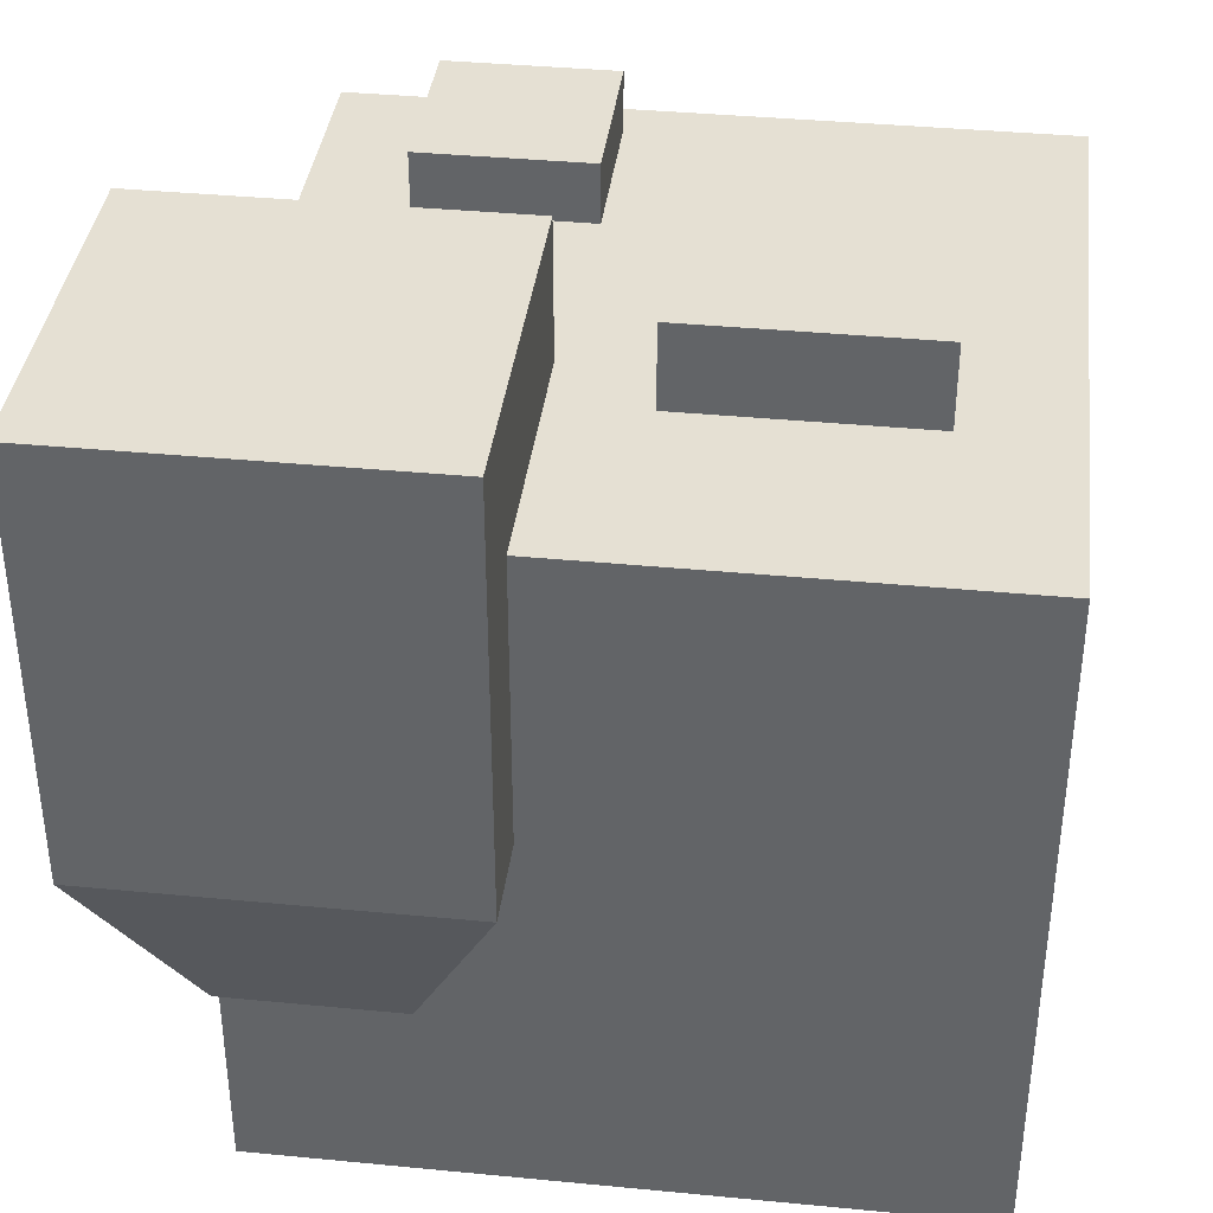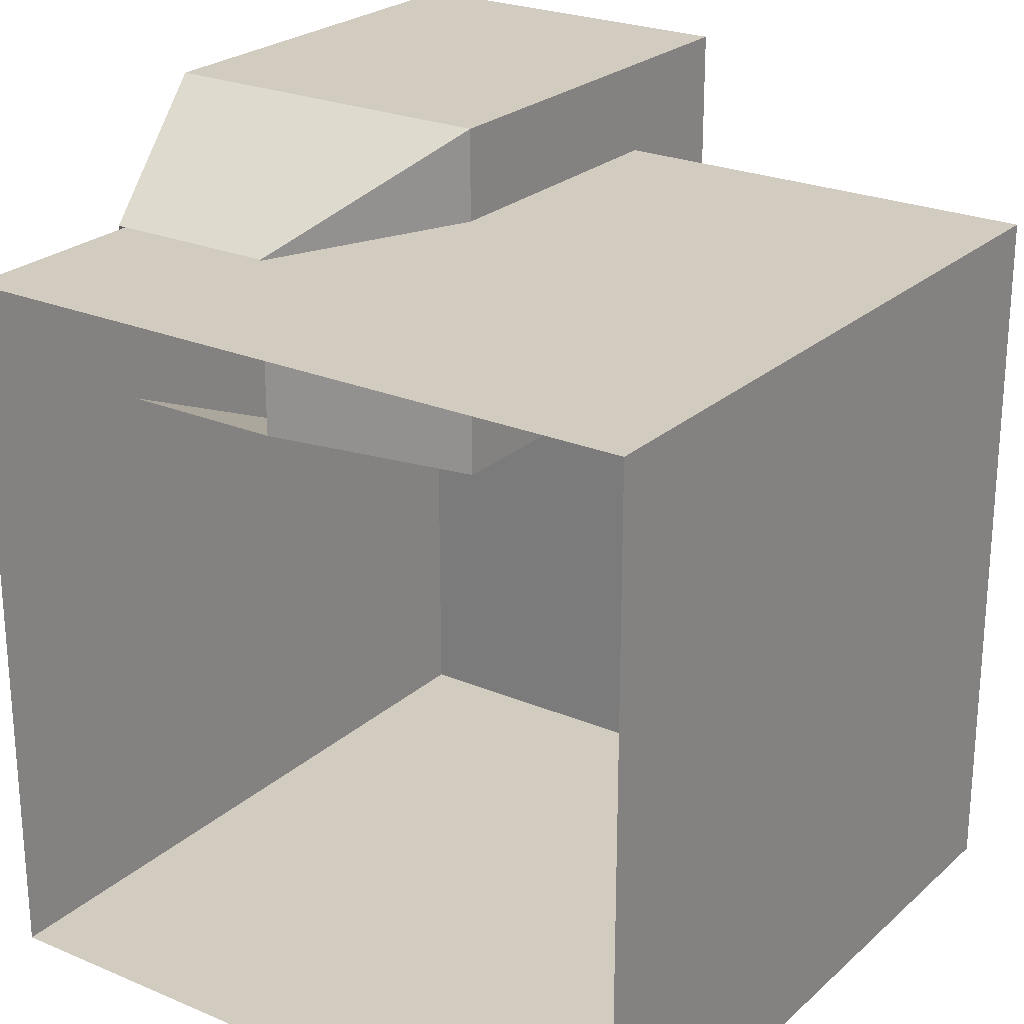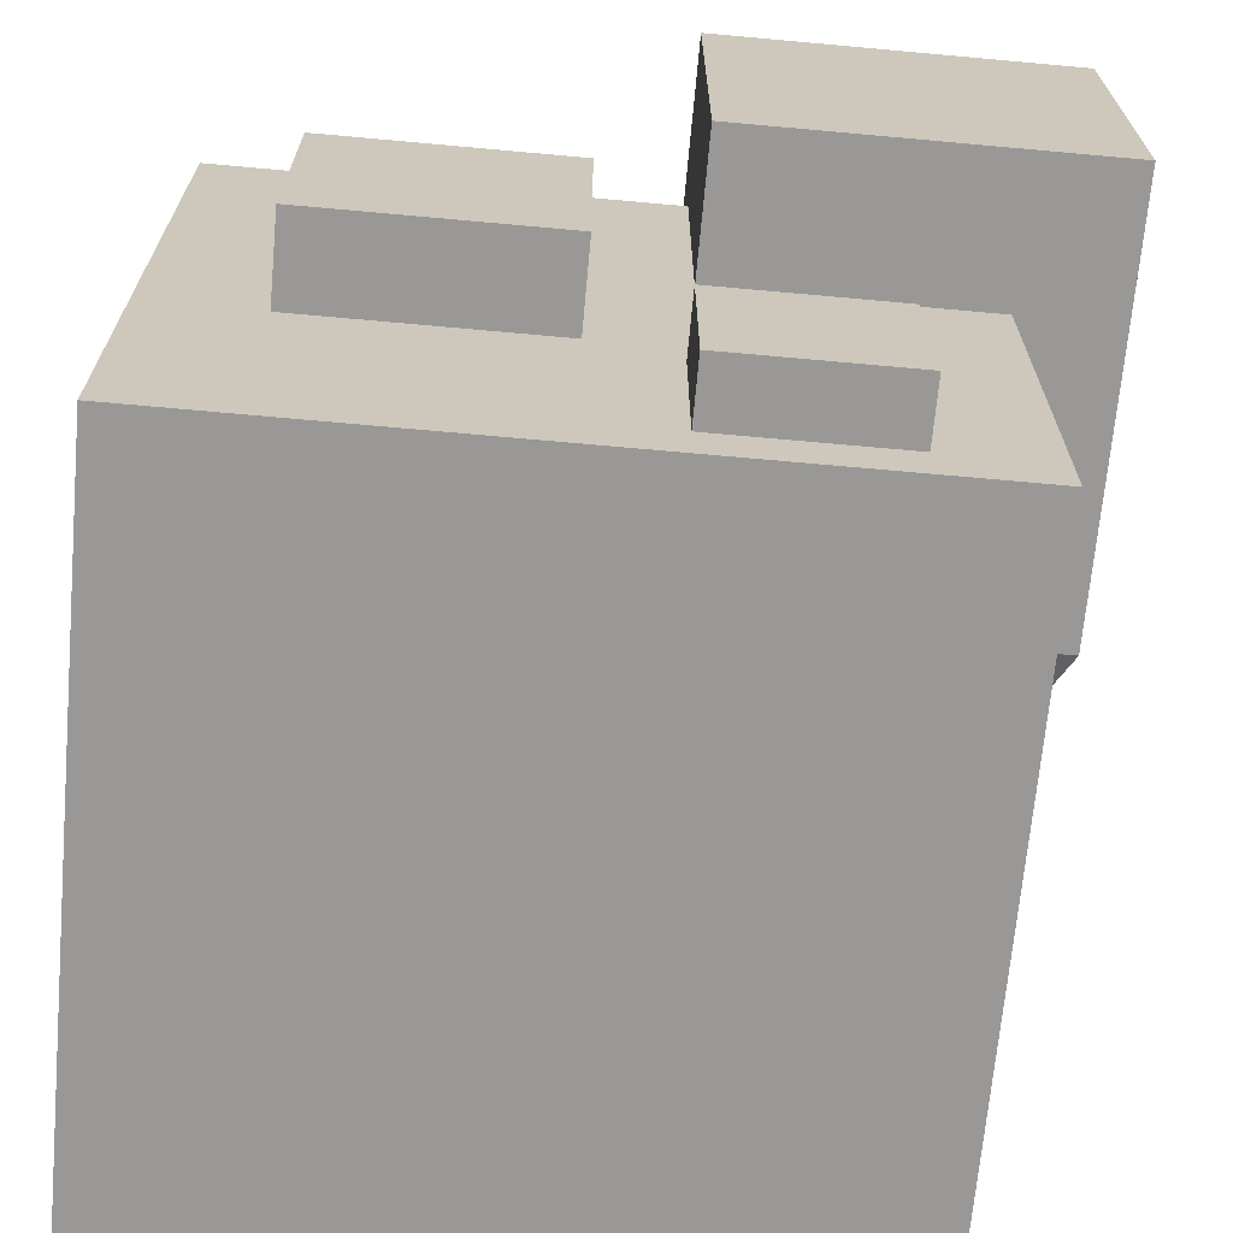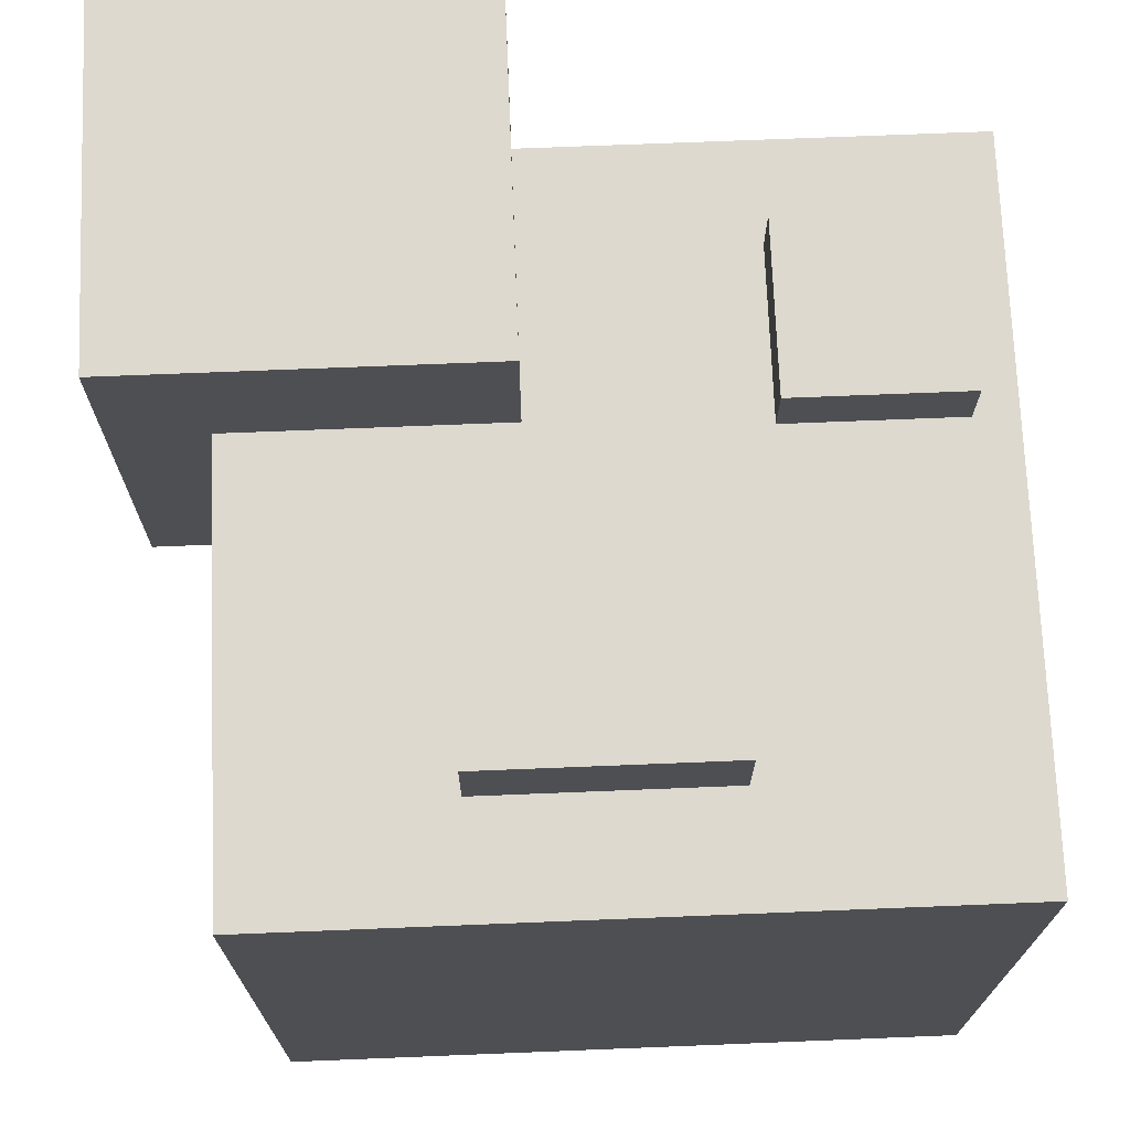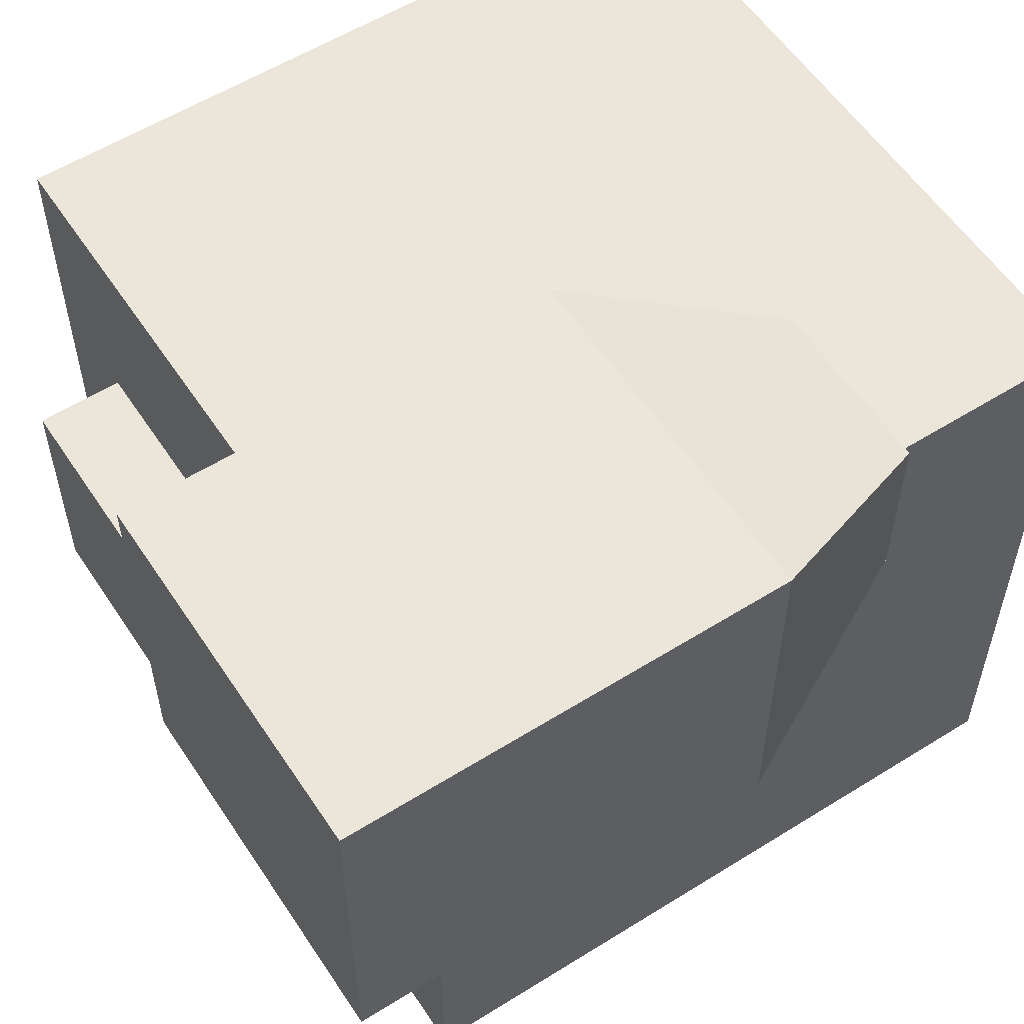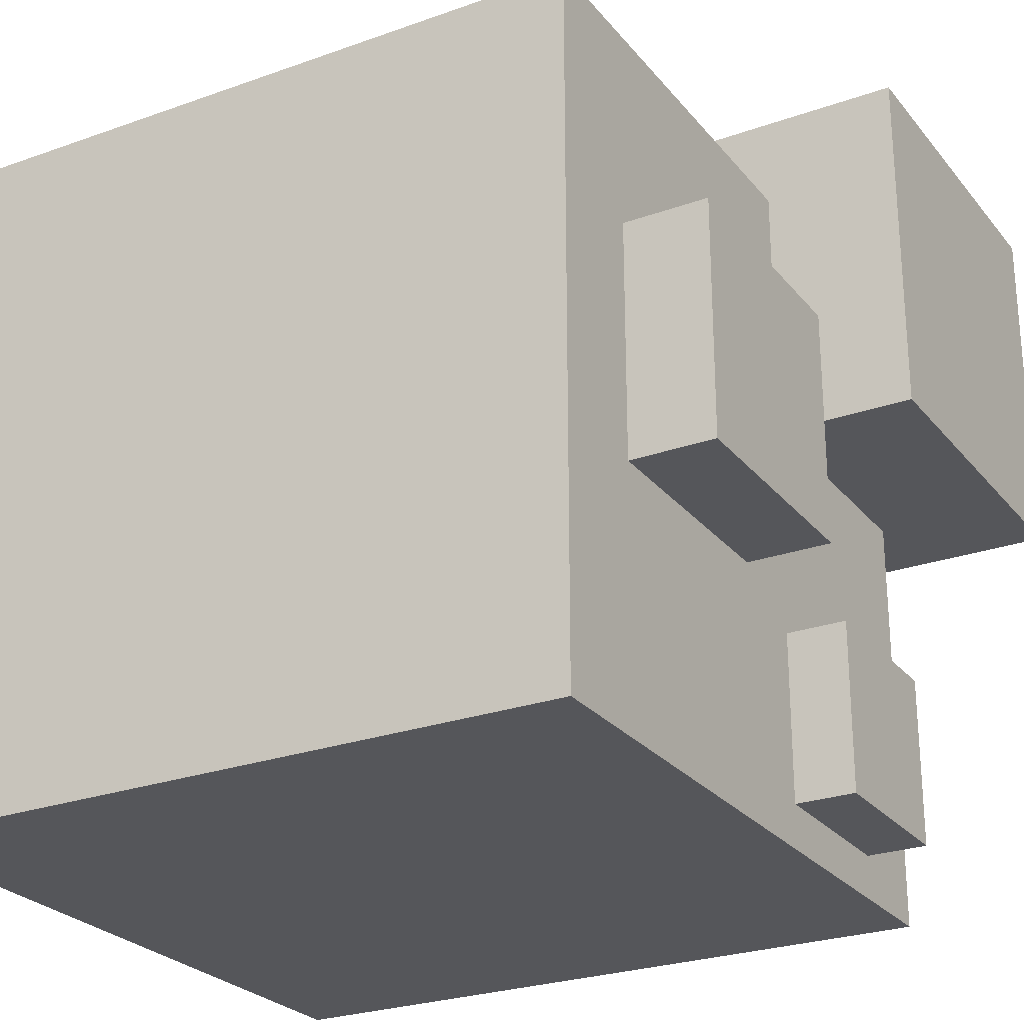
<metadata>
{"format":"obj","ext":"obj","renderer":"f3d","projection":"perspective","resolution":1024,"background":"white","views":[{"elev":38.0,"azim":-173.0,"up":"+Z"},{"elev":24.2,"azim":-145.0,"up":"+Y"},{"elev":-68.6,"azim":-5.2,"up":"+Y"},{"elev":71.7,"azim":-92.3,"up":"+Z"},{"elev":56.8,"azim":56.9,"up":"+Y"},{"elev":-25.9,"azim":-60.3,"up":"+Y"}]}
</metadata>
<code>
o Cube
v 0.2189 -0.3013 2.22
v -1 1.091 2.042
v -1 1.091 0.04235
v 1 1.091 2.042
v 1 1.091 0.04235
v -1 -0.909 2.042
v -1 -0.909 0.04235
v 1 -0.909 2.042
v 0.2189 -0.3013 2.048
v 0.7043 -0.3013 2.22
v 0.7043 -0.3013 2.048
v 1 -0.909 0.04235
v 0.2189 -0.7868 2.22
v 0.2189 -0.7868 2.048
v 0.7043 -0.7868 2.22
v 0.7043 -0.7868 2.048
v -0.009554 -0.1813 2.042
v -0.009554 -0.1813 2.284
v -0.6923 -0.1813 2.042
v -0.6923 -0.1813 2.284
v -0.009554 0.5015 2.042
v -0.009554 0.5015 2.284
v -0.6923 0.5015 2.042
v -0.6923 0.5015 2.284
v 0.5128 1.094 0.6079
v 1.019 1.094 0.6079
v 1.019 0.5878 0.6079
v 0.5128 0.5878 0.6079
v 1.28 0.3264 1.2
v 1.28 0.3264 2.438
v 0.2513 0.3264 1.2
v 0.2513 0.3264 2.438
v 1.28 1.355 1.2
v 1.28 1.355 2.438
v 0.2513 1.355 1.2
v 0.2513 1.355 2.438
f 8 12 5
f 2 3 7
f 6 7 12
f 4 5 3
f 10 11 9
f 2 6 8
f 15 16 11
f 1 13 15
f 22 21 23
f 13 14 16
f 1 9 14
f 24 20 18
f 24 23 19
f 35 25 28
f 18 17 21
f 20 19 17
f 33 26 25
f 31 28 27
f 32 31 29
f 29 27 26
f 30 29 33
f 36 32 30
f 36 35 31
f 34 33 35
f 4 8 5
f 6 2 7
f 8 6 12
f 2 4 3
f 1 10 9
f 4 2 8
f 10 15 11
f 10 1 15
f 24 22 23
f 15 13 16
f 13 1 14
f 22 24 18
f 20 24 19
f 31 35 28
f 22 18 21
f 18 20 17
f 35 33 25
f 29 31 27
f 30 32 29
f 33 29 26
f 34 30 33
f 34 36 30
f 32 36 31
f 36 34 35

</code>
